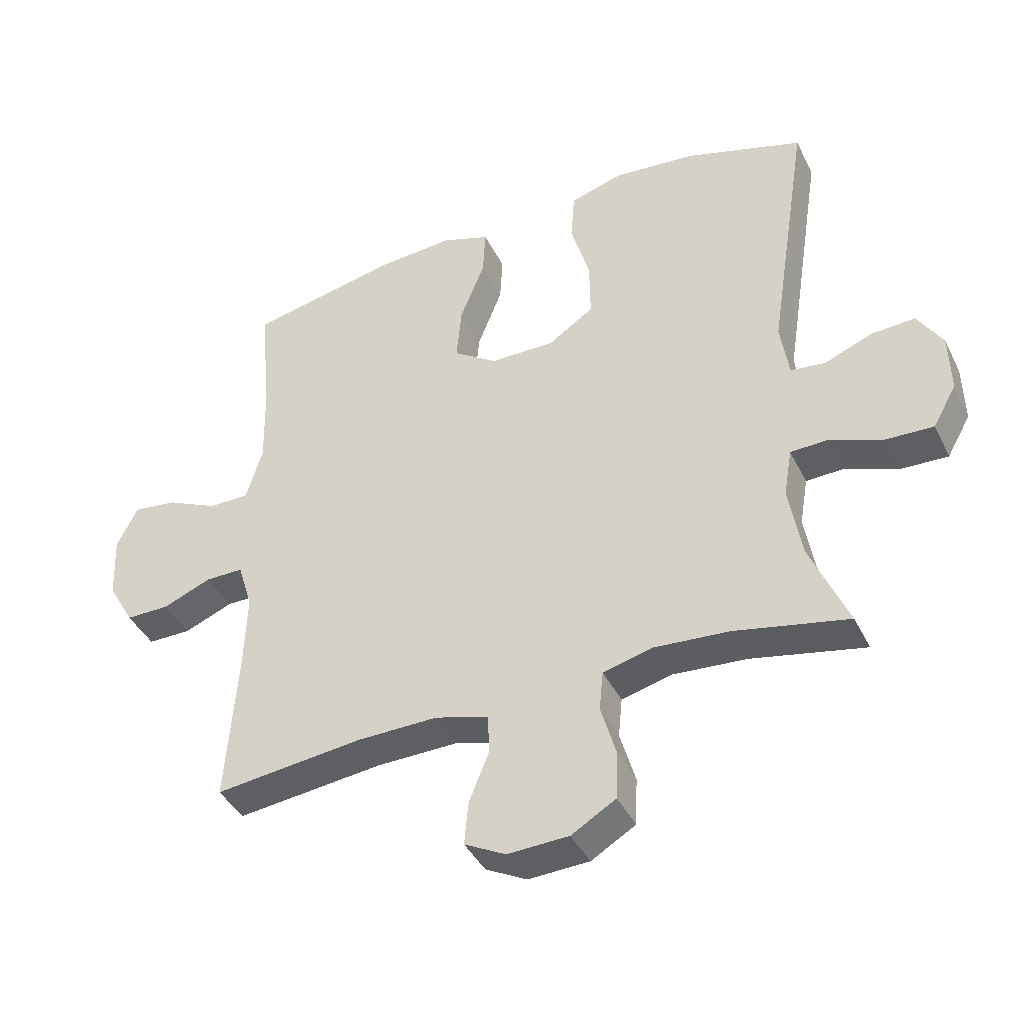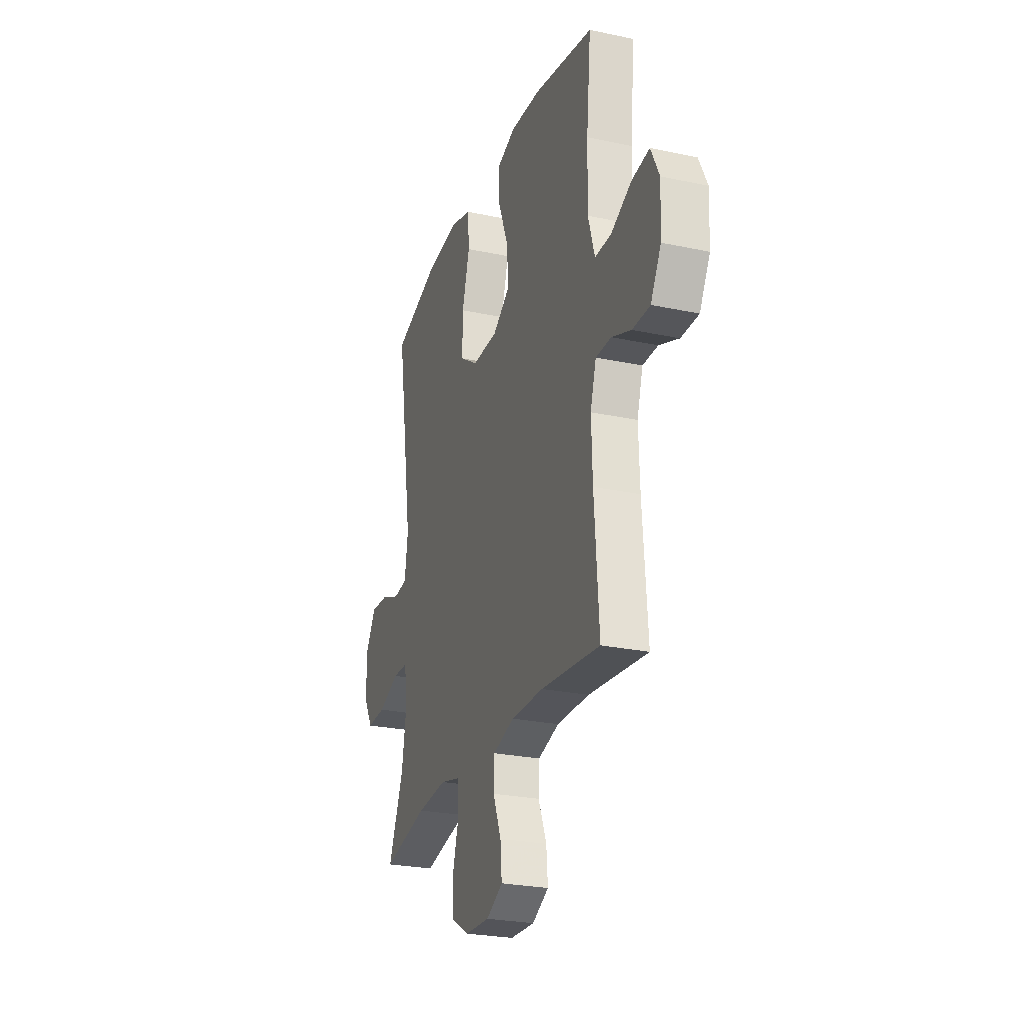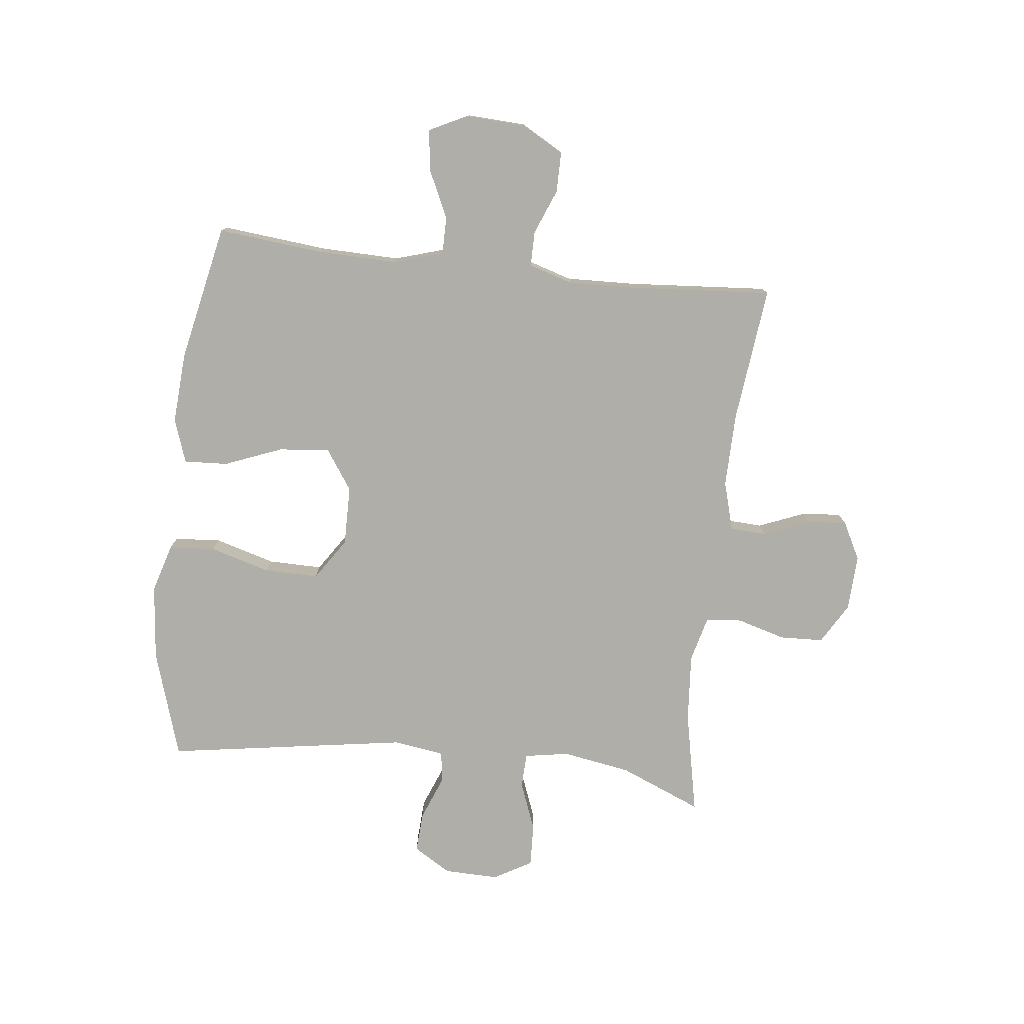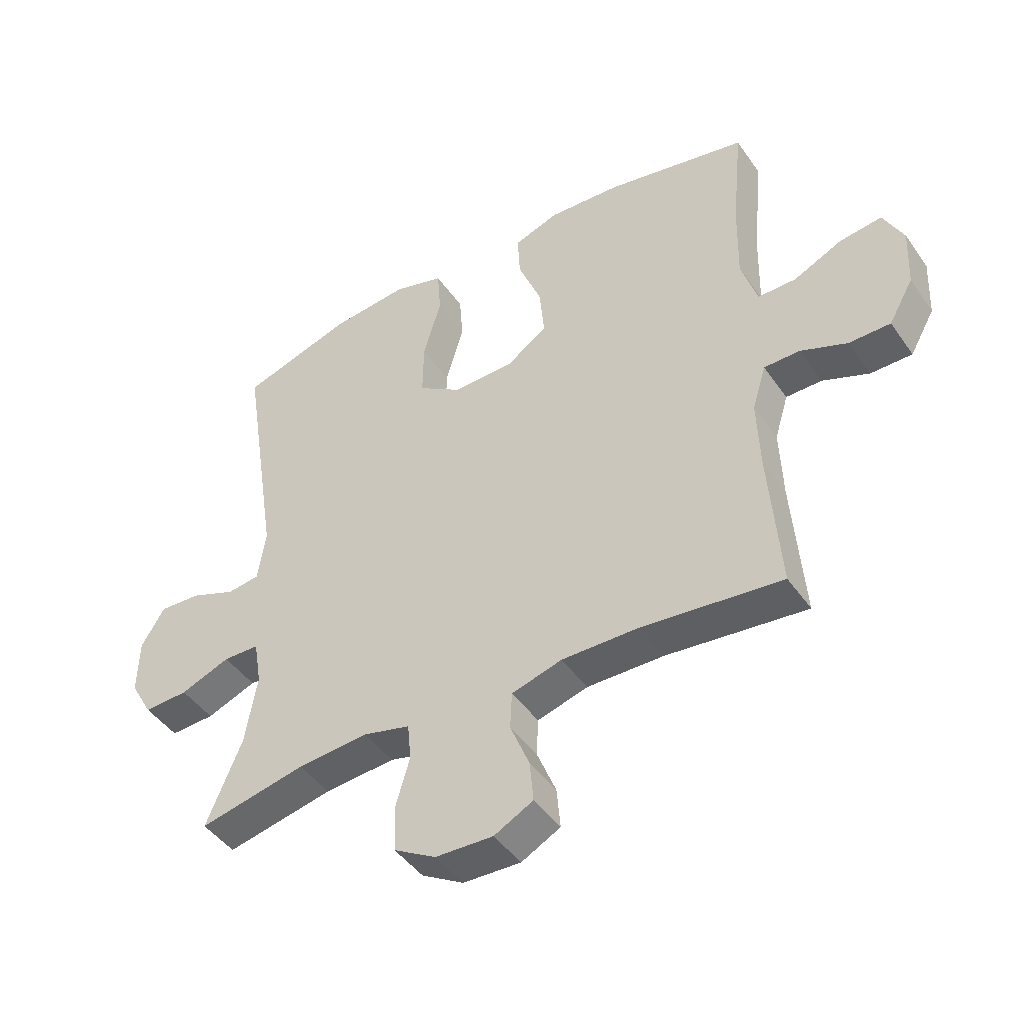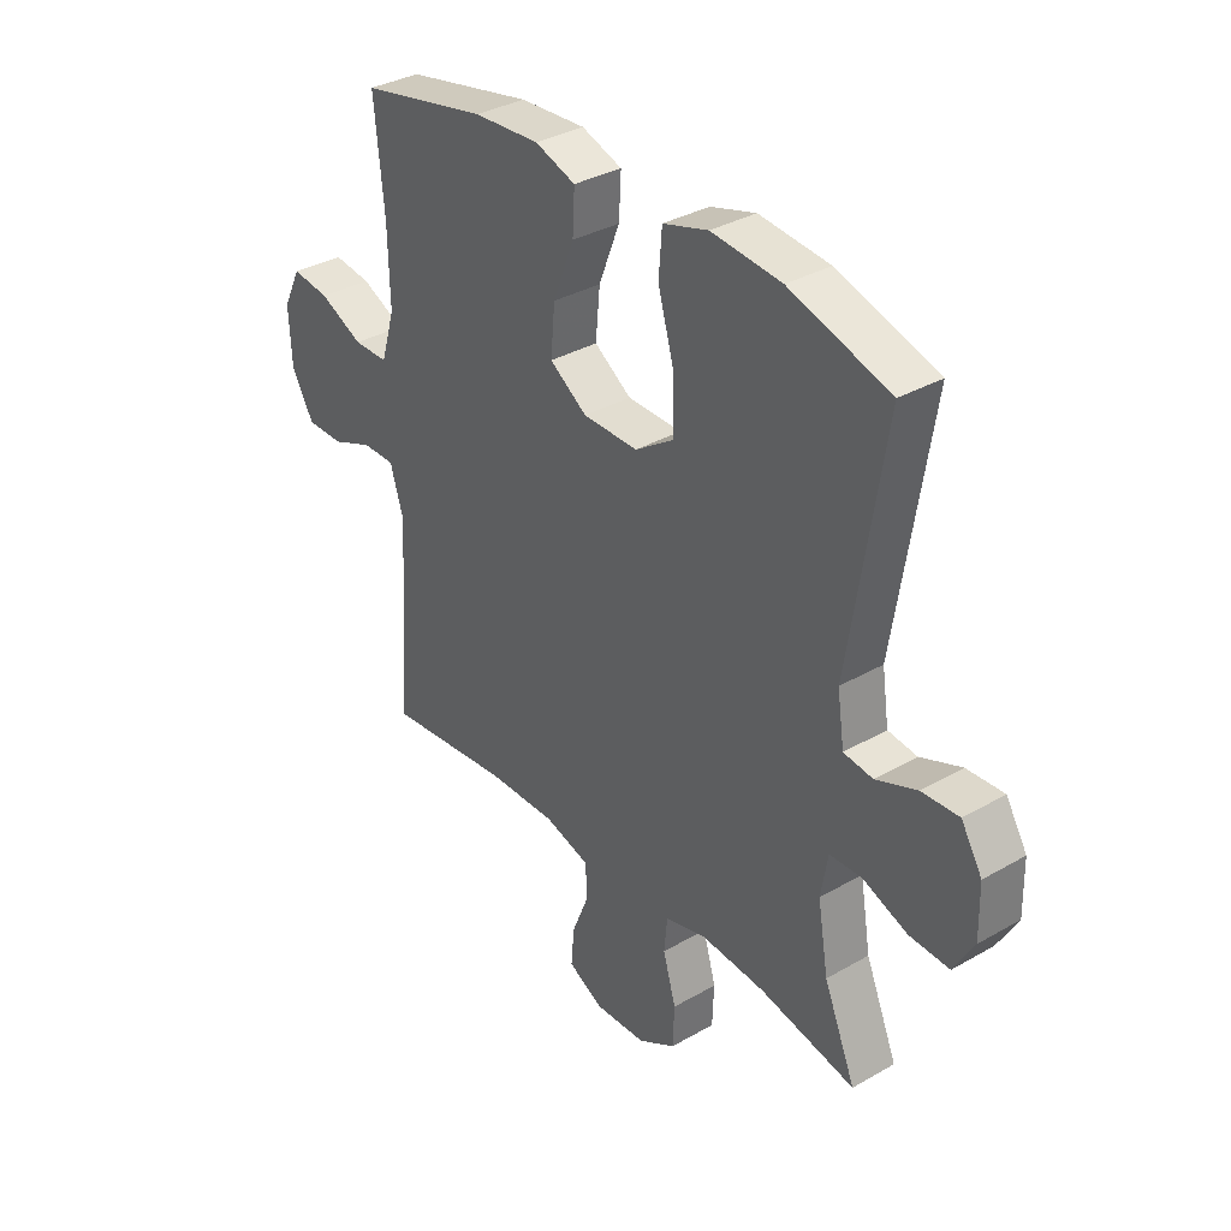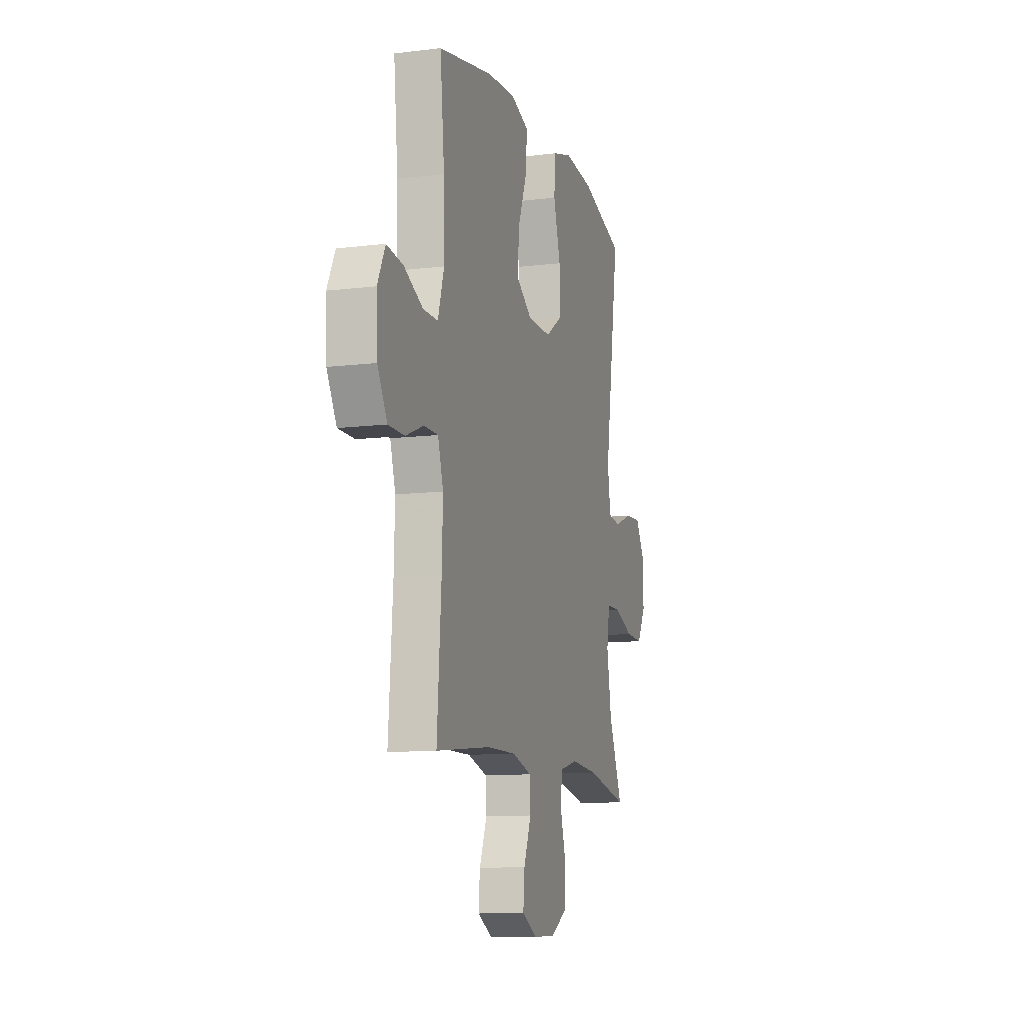
<metadata>
{"format":"obj","ext":"obj","renderer":"f3d","projection":"perspective","resolution":1024,"background":"white","views":[{"elev":-41.1,"azim":-155.3,"up":"+Z"},{"elev":-25.9,"azim":71.3,"up":"+Z"},{"elev":-77.5,"azim":83.5,"up":"+Y"},{"elev":-45.4,"azim":32.8,"up":"+Z"},{"elev":34.5,"azim":-127.7,"up":"+Z"},{"elev":-11.0,"azim":106.8,"up":"+Z"}]}
</metadata>
<code>
v -0.5 0.07 0.5
v -0.314 0.07 0.558
v -0.184 0.07 0.571
v -0.1 0.07 0.546
v -0.094 0.07 0.467
v -0.124 0.07 0.363
v -0.125 0.07 0.27
v -0.053 0.07 0.222
v 0.049 0.07 0.223
v 0.118 0.07 0.27
v 0.11 0.07 0.357
v 0.071 0.07 0.456
v 0.067 0.07 0.531
v 0.142 0.07 0.557
v 0.264 0.07 0.549
v 0.5 0.07 0.5
v 0.482 0.07 0.318
v 0.479 0.07 0.183
v 0.505 0.07 0.097
v 0.569 0.07 0.097
v 0.65 0.07 0.135
v 0.72 0.07 0.144
v 0.753 0.07 0.077
v 0.748 0.07 -0.024
v 0.707 0.07 -0.096
v 0.638 0.07 -0.096
v 0.561 0.07 -0.065
v 0.501 0.07 -0.065
v 0.478 0.07 -0.14
v 0.482 0.07 -0.258
v 0.5 0.07 -0.5
v 0.267 0.07 -0.474
v 0.139 0.07 -0.472
v 0.055 0.07 -0.496
v 0.052 0.07 -0.558
v 0.084 0.07 -0.637
v 0.09 0.07 -0.705
v 0.025 0.07 -0.739
v -0.071 0.07 -0.735
v -0.141 0.07 -0.694
v -0.144 0.07 -0.619
v -0.12 0.07 -0.536
v -0.126 0.07 -0.474
v -0.204 0.07 -0.454
v -0.322 0.07 -0.463
v -0.5 0.07 -0.5
v -0.441 0.07 -0.359
v -0.421 0.07 -0.241
v -0.434 0.07 -0.165
v -0.494 0.07 -0.163
v -0.577 0.07 -0.195
v -0.651 0.07 -0.198
v -0.688 0.07 -0.133
v -0.686 0.07 -0.039
v -0.647 0.07 0.025
v -0.578 0.07 0.021
v -0.502 0.07 -0.009
v -0.448 0.07 -0.002
v -0.435 0.07 0.086
v -0.5 0 0.5
v -0.314 0 0.558
v -0.184 0 0.571
v -0.1 0 0.546
v -0.094 0 0.467
v -0.124 0 0.363
v -0.125 0 0.27
v -0.053 0 0.222
v 0.049 0 0.223
v 0.118 0 0.27
v 0.11 0 0.357
v 0.071 0 0.456
v 0.067 0 0.531
v 0.142 0 0.557
v 0.264 0 0.549
v 0.5 0 0.5
v 0.482 0 0.318
v 0.479 0 0.183
v 0.505 0 0.097
v 0.569 0 0.097
v 0.65 0 0.135
v 0.72 0 0.144
v 0.753 0 0.077
v 0.748 0 -0.024
v 0.707 0 -0.096
v 0.638 0 -0.096
v 0.561 0 -0.065
v 0.501 0 -0.065
v 0.478 0 -0.14
v 0.482 0 -0.258
v 0.5 0 -0.5
v 0.267 0 -0.474
v 0.139 0 -0.472
v 0.055 0 -0.496
v 0.052 0 -0.558
v 0.084 0 -0.637
v 0.09 0 -0.705
v 0.025 0 -0.739
v -0.071 0 -0.735
v -0.141 0 -0.694
v -0.144 0 -0.619
v -0.12 0 -0.536
v -0.126 0 -0.474
v -0.204 0 -0.454
v -0.322 0 -0.463
v -0.5 0 -0.5
v -0.441 0 -0.359
v -0.421 0 -0.241
v -0.434 0 -0.165
v -0.494 0 -0.163
v -0.577 0 -0.195
v -0.651 0 -0.198
v -0.688 0 -0.133
v -0.686 0 -0.039
v -0.647 0 0.025
v -0.578 0 0.021
v -0.502 0 -0.009
v -0.448 0 -0.002
v -0.435 0 0.086
f 55 56 57
f 54 55 57
f 53 54 57
f 52 53 57
f 51 52 57
f 50 51 57
f 49 50 57 58
f 48 49 58 59
f 45 46 47
f 44 45 47 48
f 43 44 48 59
f 40 41 42
f 39 40 42
f 38 39 42
f 37 38 42
f 36 37 42
f 35 36 42
f 34 35 42 43
f 59 1 2
f 43 59 2
f 34 43 2
f 33 34 2
f 30 31 32
f 29 30 32 33
f 25 26 27
f 24 25 27
f 23 24 27
f 22 23 27
f 21 22 27
f 20 21 27
f 19 20 27 28
f 28 29 33
f 19 28 33
f 18 19 33
f 15 16 17
f 14 15 17
f 13 14 17
f 12 13 17
f 11 12 17
f 10 11 17 18
f 4 5 6
f 3 4 6
f 2 3 6
f 2 6 7
f 33 2 7
f 9 10 18 33
f 8 9 33
f 7 8 33
f 116 115 114
f 116 114 113
f 116 113 112
f 116 112 111
f 116 111 110
f 116 110 109
f 117 116 109 108
f 118 117 108 107
f 106 105 104
f 107 106 104 103
f 118 107 103 102
f 101 100 99
f 101 99 98
f 101 98 97
f 101 97 96
f 101 96 95
f 101 95 94
f 102 101 94 93
f 61 60 118
f 61 118 102
f 61 102 93
f 61 93 92
f 91 90 89
f 92 91 89 88
f 86 85 84
f 86 84 83
f 86 83 82
f 86 82 81
f 86 81 80
f 86 80 79
f 87 86 79 78
f 92 88 87
f 92 87 78
f 92 78 77
f 76 75 74
f 76 74 73
f 76 73 72
f 76 72 71
f 76 71 70
f 77 76 70 69
f 65 64 63
f 65 63 62
f 65 62 61
f 66 65 61
f 66 61 92
f 92 77 69 68
f 92 68 67
f 92 67 66
f 1 60 61 2
f 2 61 62 3
f 3 62 63 4
f 4 63 64 5
f 5 64 65 6
f 6 65 66 7
f 7 66 67 8
f 8 67 68 9
f 9 68 69 10
f 10 69 70 11
f 11 70 71 12
f 12 71 72 13
f 13 72 73 14
f 14 73 74 15
f 15 74 75 16
f 16 75 76 17
f 17 76 77 18
f 18 77 78 19
f 19 78 79 20
f 20 79 80 21
f 21 80 81 22
f 22 81 82 23
f 23 82 83 24
f 24 83 84 25
f 25 84 85 26
f 26 85 86 27
f 27 86 87 28
f 28 87 88 29
f 29 88 89 30
f 30 89 90 31
f 31 90 91 32
f 32 91 92 33
f 33 92 93 34
f 34 93 94 35
f 35 94 95 36
f 36 95 96 37
f 37 96 97 38
f 38 97 98 39
f 39 98 99 40
f 40 99 100 41
f 41 100 101 42
f 42 101 102 43
f 43 102 103 44
f 44 103 104 45
f 45 104 105 46
f 46 105 106 47
f 47 106 107 48
f 48 107 108 49
f 49 108 109 50
f 50 109 110 51
f 51 110 111 52
f 52 111 112 53
f 53 112 113 54
f 54 113 114 55
f 55 114 115 56
f 56 115 116 57
f 57 116 117 58
f 58 117 118 59
f 59 118 60 1

</code>
